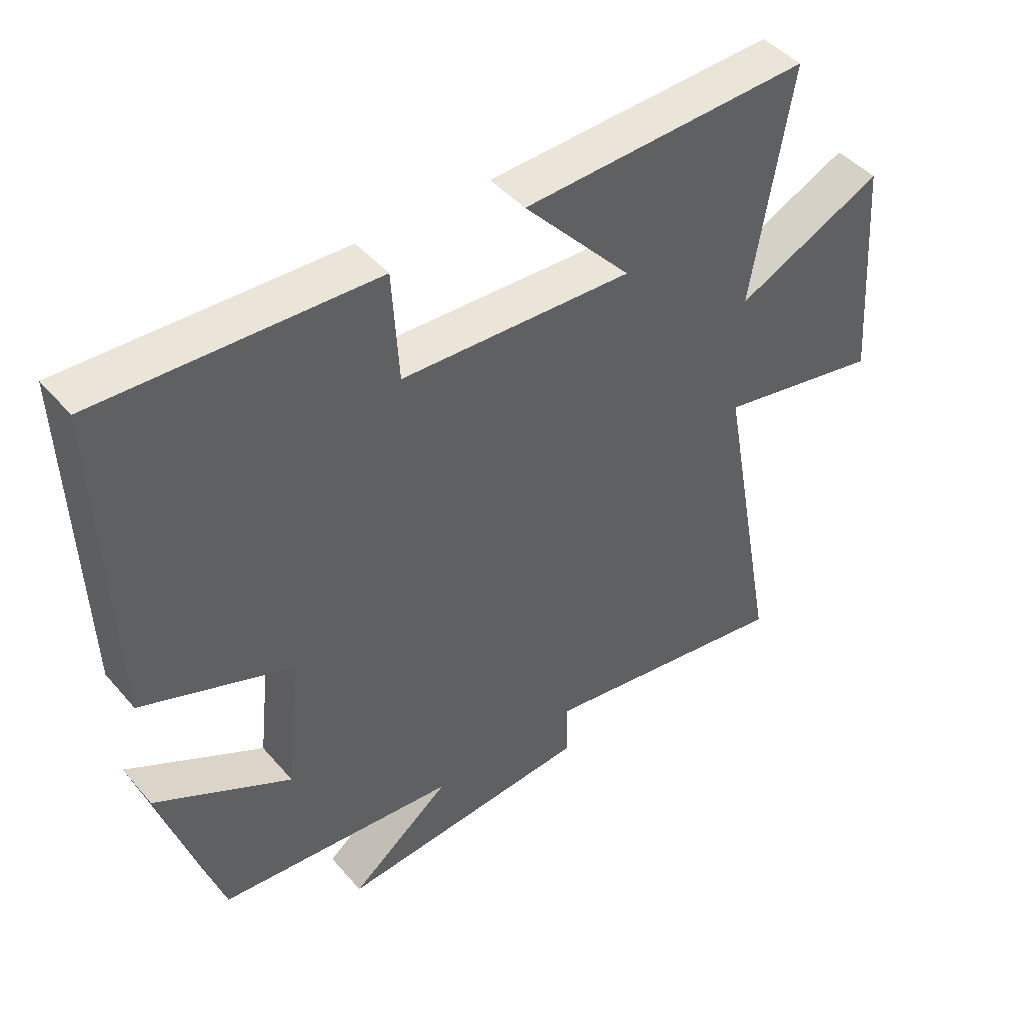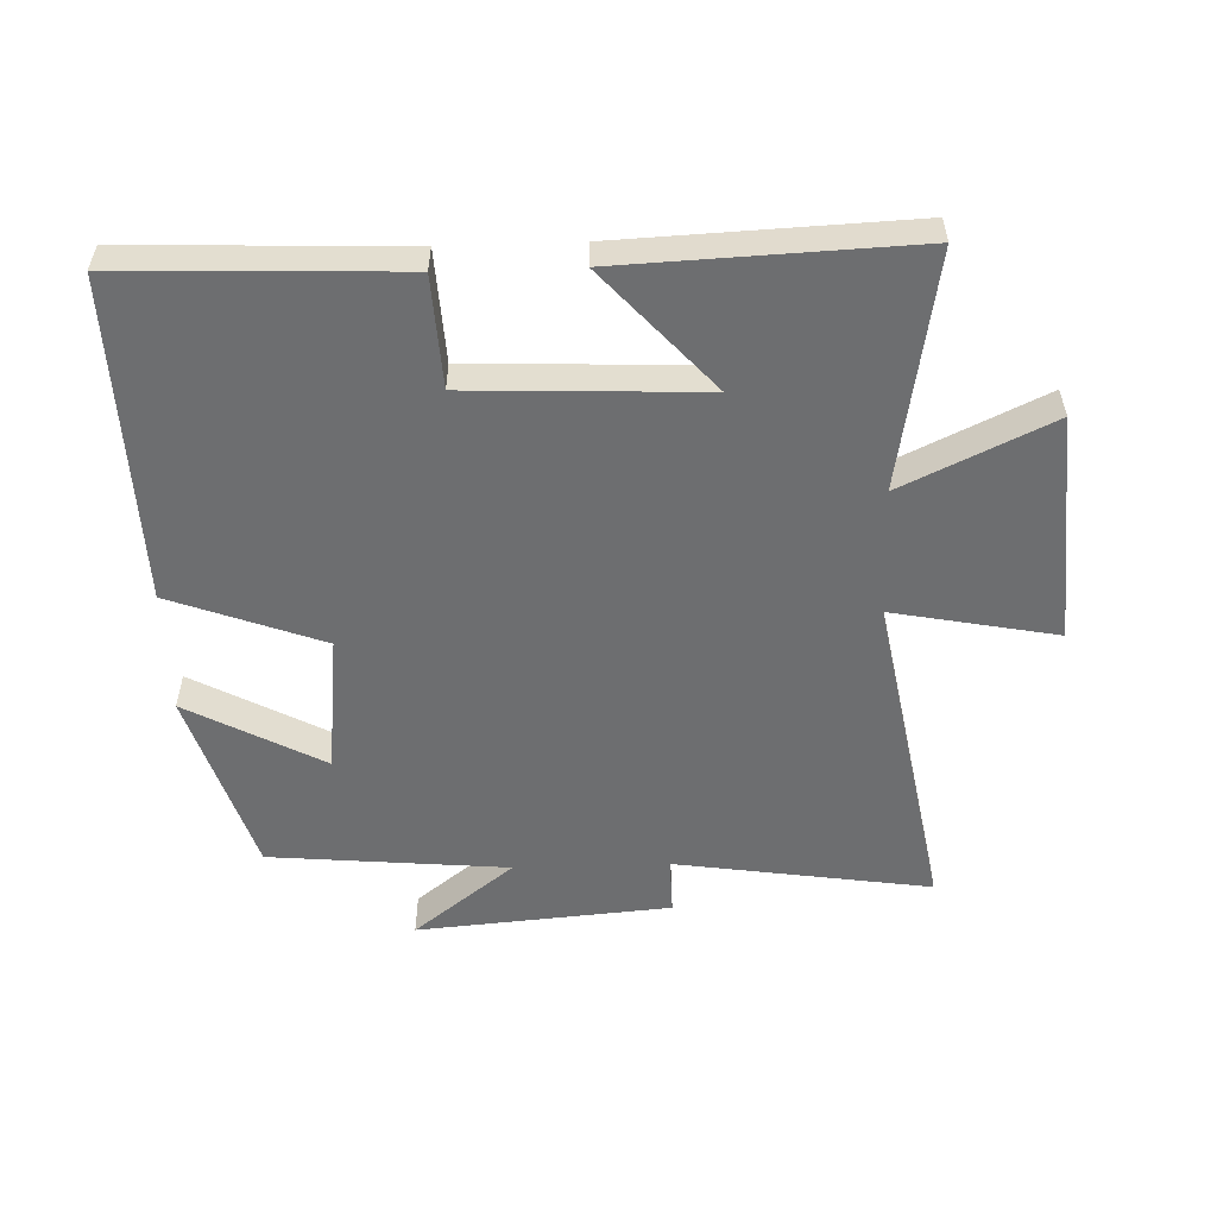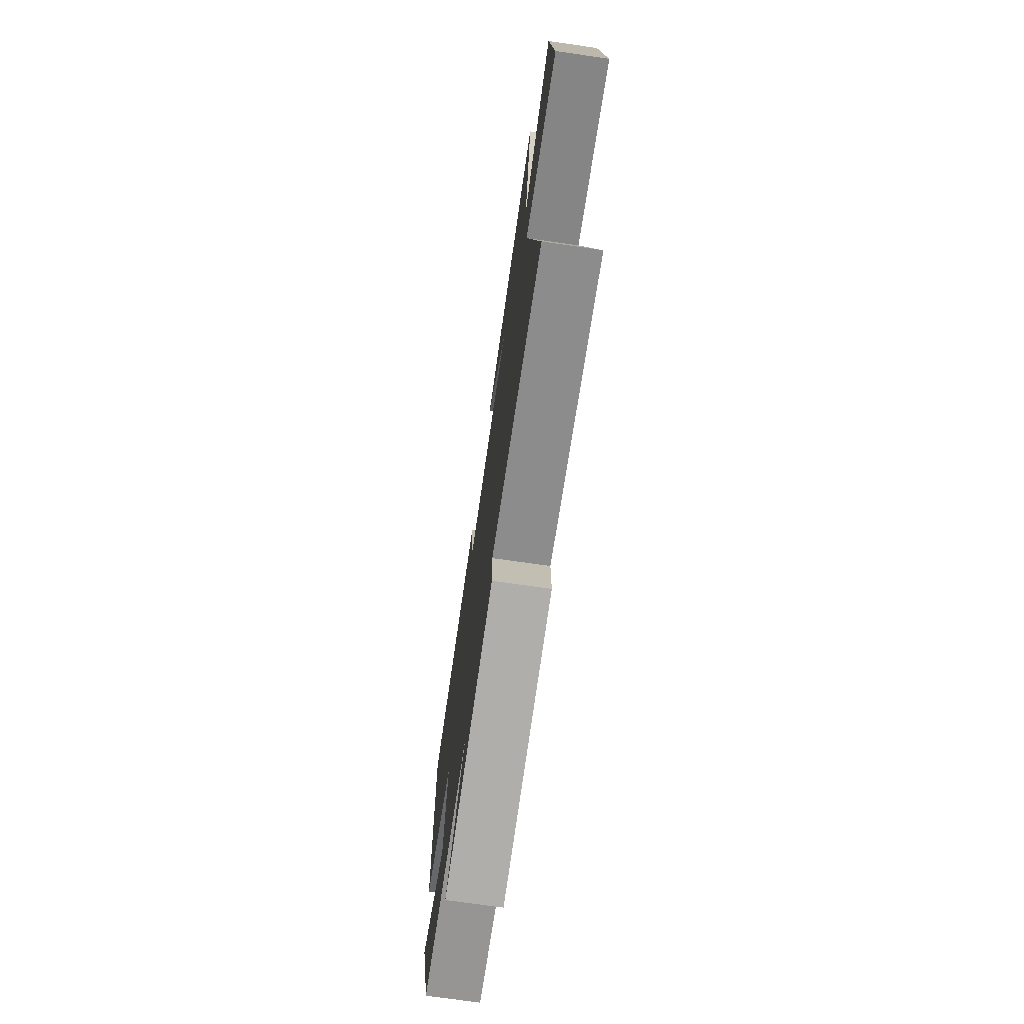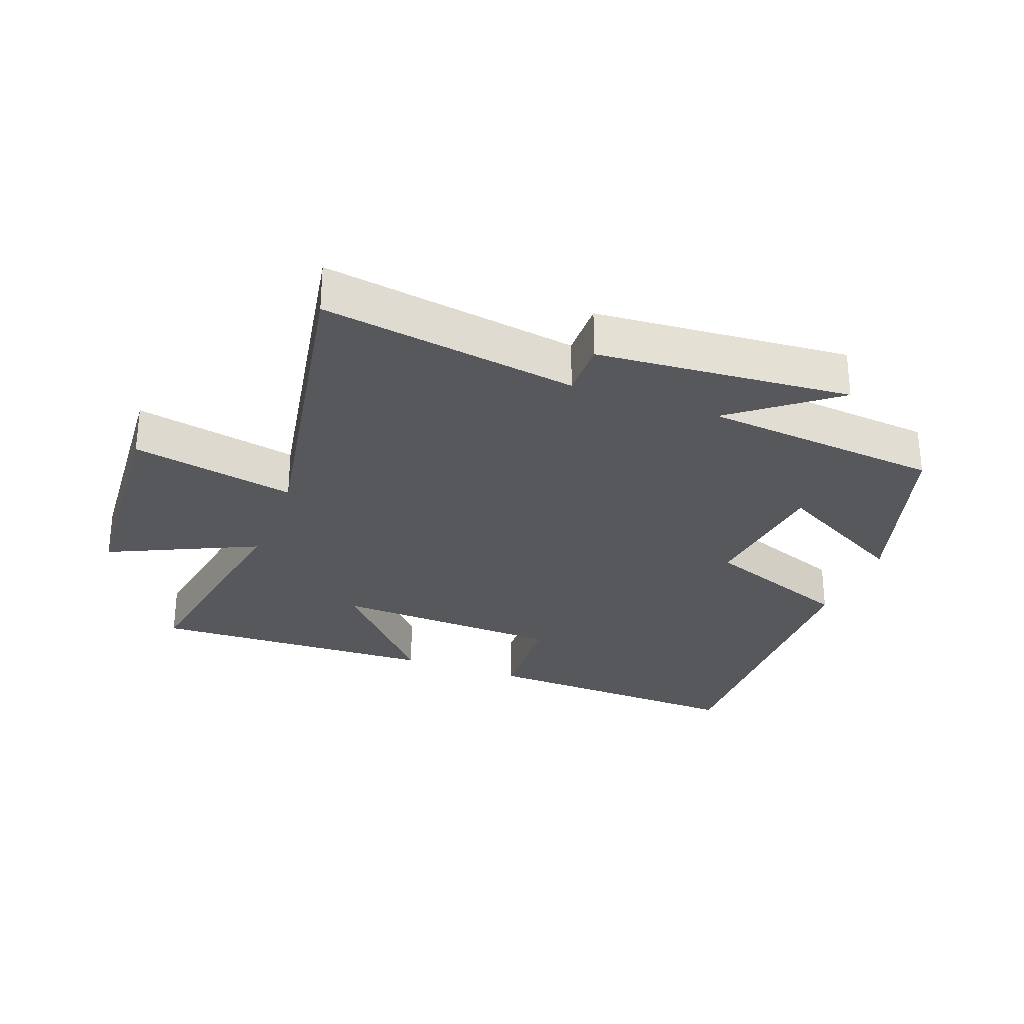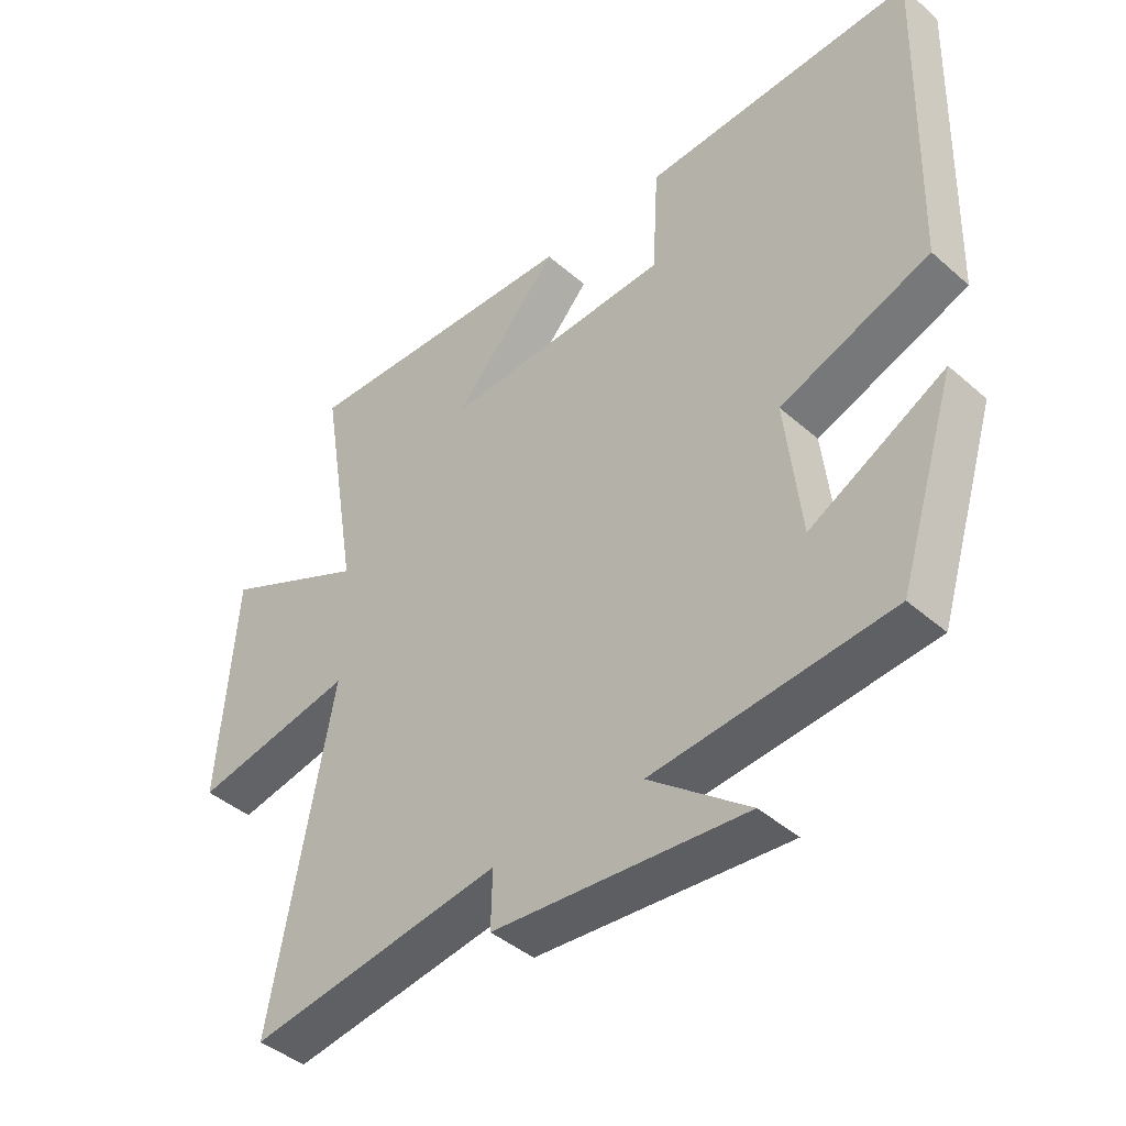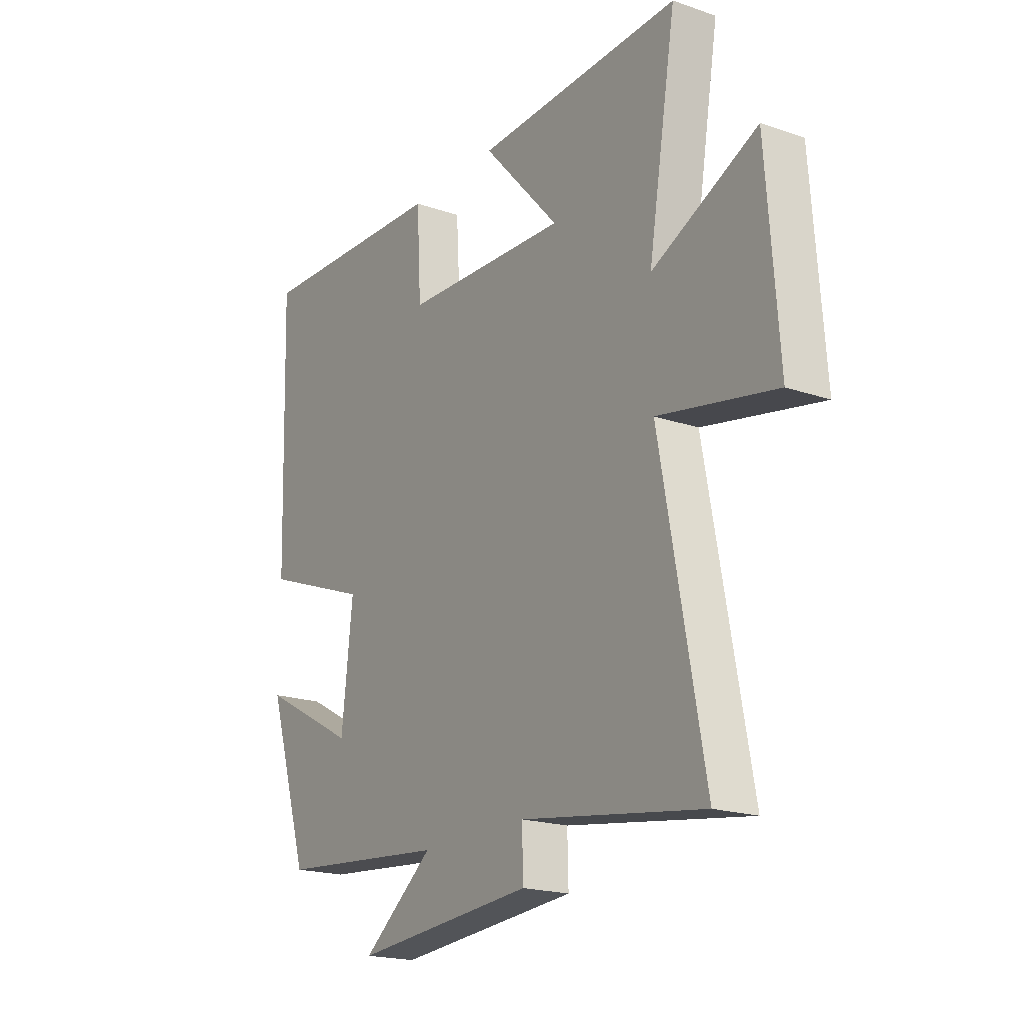
<metadata>
{"format":"obj","ext":"obj","renderer":"f3d","projection":"perspective","resolution":1024,"background":"white","views":[{"elev":45.0,"azim":-37.8,"up":"+Z"},{"elev":-54.3,"azim":1.8,"up":"+Y"},{"elev":-72.7,"azim":81.8,"up":"+Z"},{"elev":-28.7,"azim":159.1,"up":"+Y"},{"elev":-42.7,"azim":-136.0,"up":"+Z"},{"elev":-19.4,"azim":57.1,"up":"+Z"}]}
</metadata>
<code>
v 0.561 0.07 0.52
v 0.5 0.07 0.154
v 0.729 0.07 0.263
v 0.755 0.07 -0.093
v 0.5 0.07 -0.044
v 0.595 0.07 -0.559
v 0.198 0.07 -0.5
v 0.2 0.07 -0.589
v -0.194 0.07 -0.623
v -0.038 0.07 -0.5
v -0.409 0.07 -0.467
v -0.5 0.07 -0.178
v -0.289 0.07 -0.291
v -0.265 0.07 -0.075
v -0.5 0.07 0.012
v -0.515 0.07 0.515
v -0.089 0.07 0.5
v -0.079 0.07 0.328
v 0.281 0.07 0.314
v 0.113 0.07 0.5
v 0.561 0 0.52
v 0.5 0 0.154
v 0.729 0 0.263
v 0.755 0 -0.093
v 0.5 0 -0.044
v 0.595 0 -0.559
v 0.198 0 -0.5
v 0.2 0 -0.589
v -0.194 0 -0.623
v -0.038 0 -0.5
v -0.409 0 -0.467
v -0.5 0 -0.178
v -0.289 0 -0.291
v -0.265 0 -0.075
v -0.5 0 0.012
v -0.515 0 0.515
v -0.089 0 0.5
v -0.079 0 0.328
v 0.281 0 0.314
v 0.113 0 0.5
f 19 20 1 2
f 18 19 2
f 15 16 17 18
f 14 15 18 2
f 13 14 2
f 10 11 12 13
f 10 13 2 3
f 7 8 9 10
f 5 6 7
f 5 7 10
f 3 4 5
f 3 5 10
f 22 21 40 39
f 22 39 38
f 38 37 36 35
f 22 38 35 34
f 22 34 33
f 33 32 31 30
f 23 22 33 30
f 30 29 28 27
f 27 26 25
f 30 27 25
f 25 24 23
f 30 25 23
f 1 21 22 2
f 2 22 23 3
f 3 23 24 4
f 4 24 25 5
f 5 25 26 6
f 6 26 27 7
f 7 27 28 8
f 8 28 29 9
f 9 29 30 10
f 10 30 31 11
f 11 31 32 12
f 12 32 33 13
f 13 33 34 14
f 14 34 35 15
f 15 35 36 16
f 16 36 37 17
f 17 37 38 18
f 18 38 39 19
f 19 39 40 20
f 20 40 21 1

</code>
